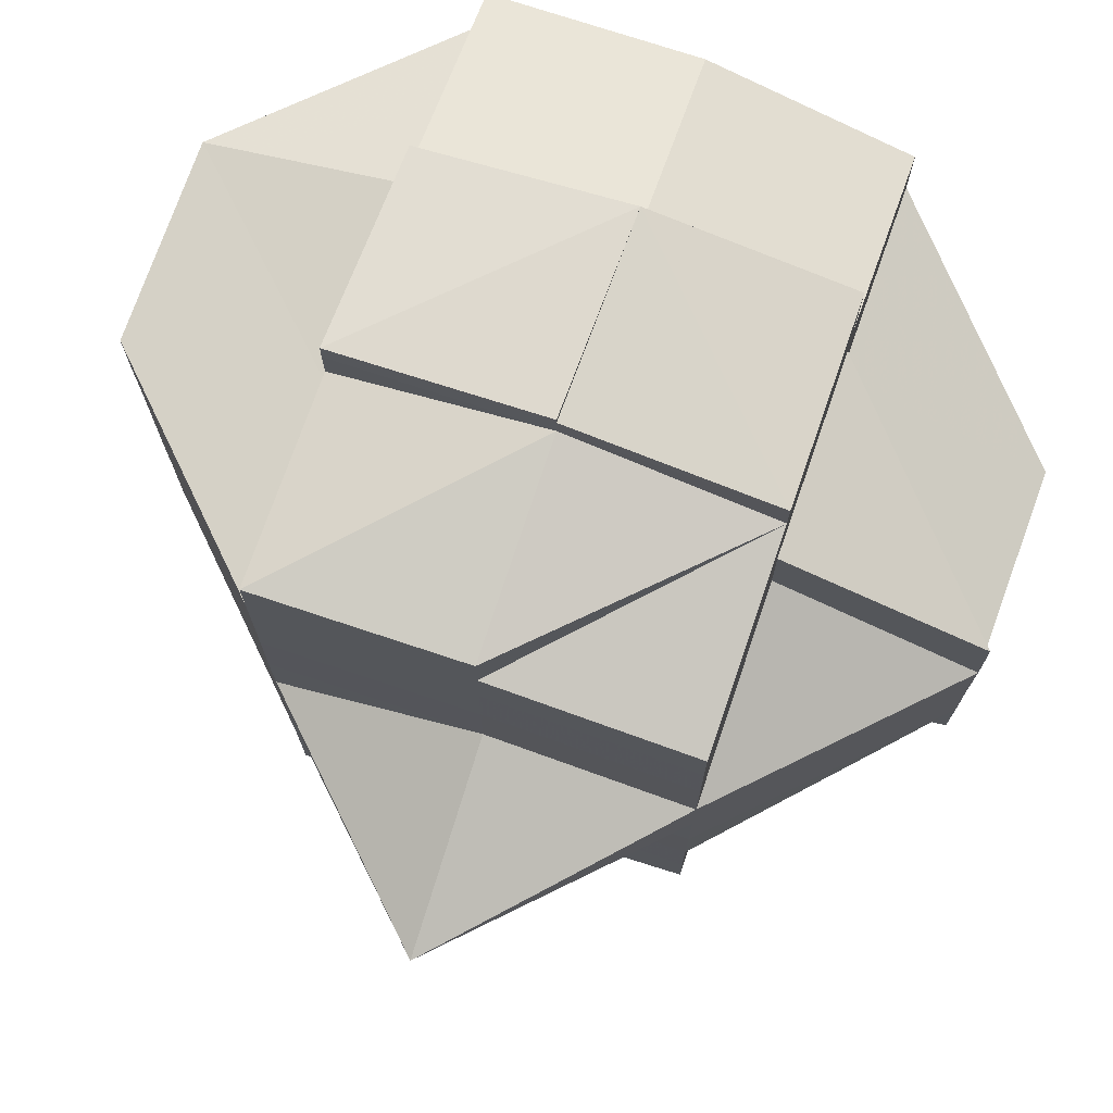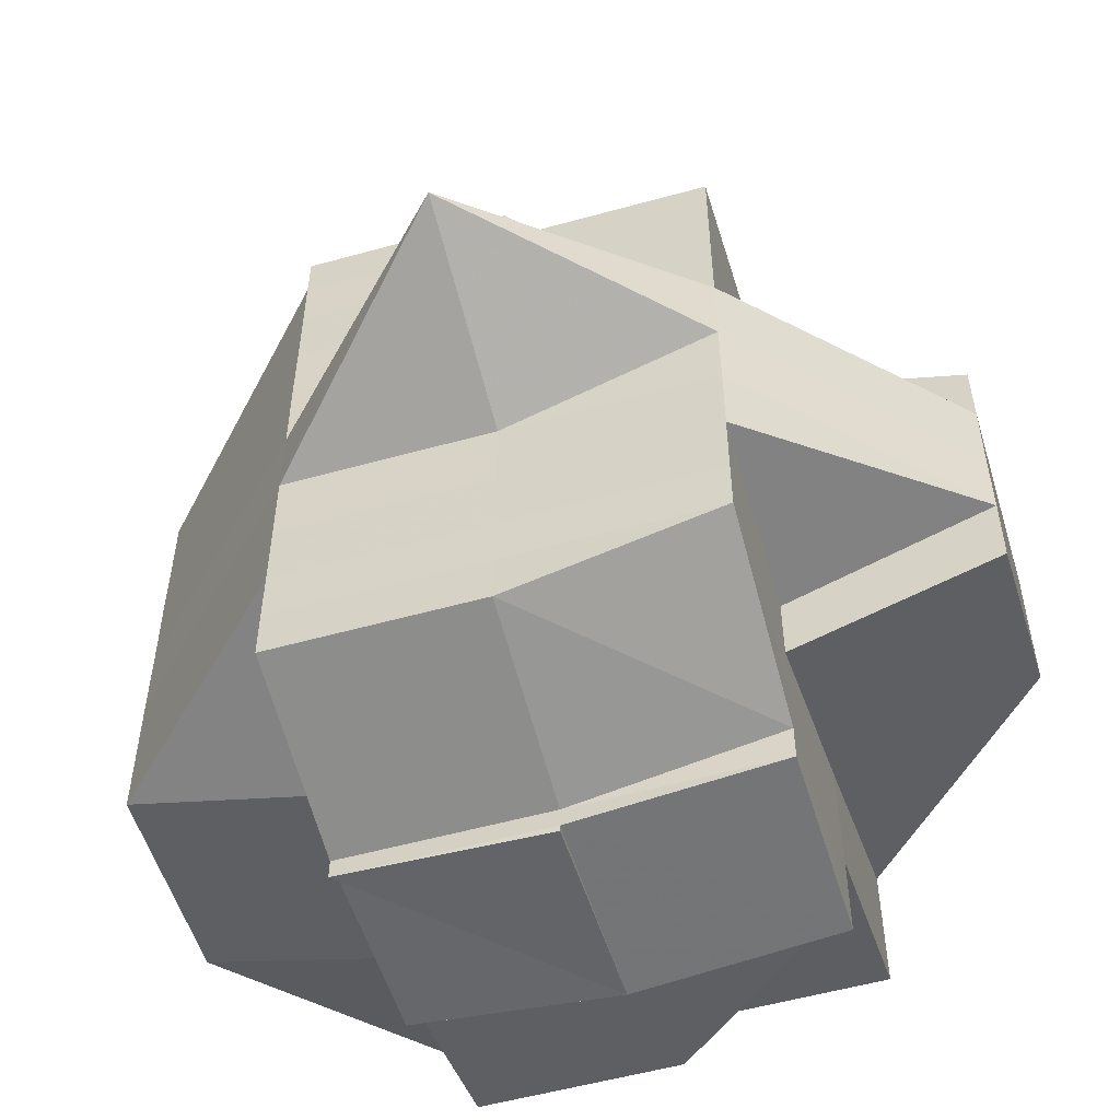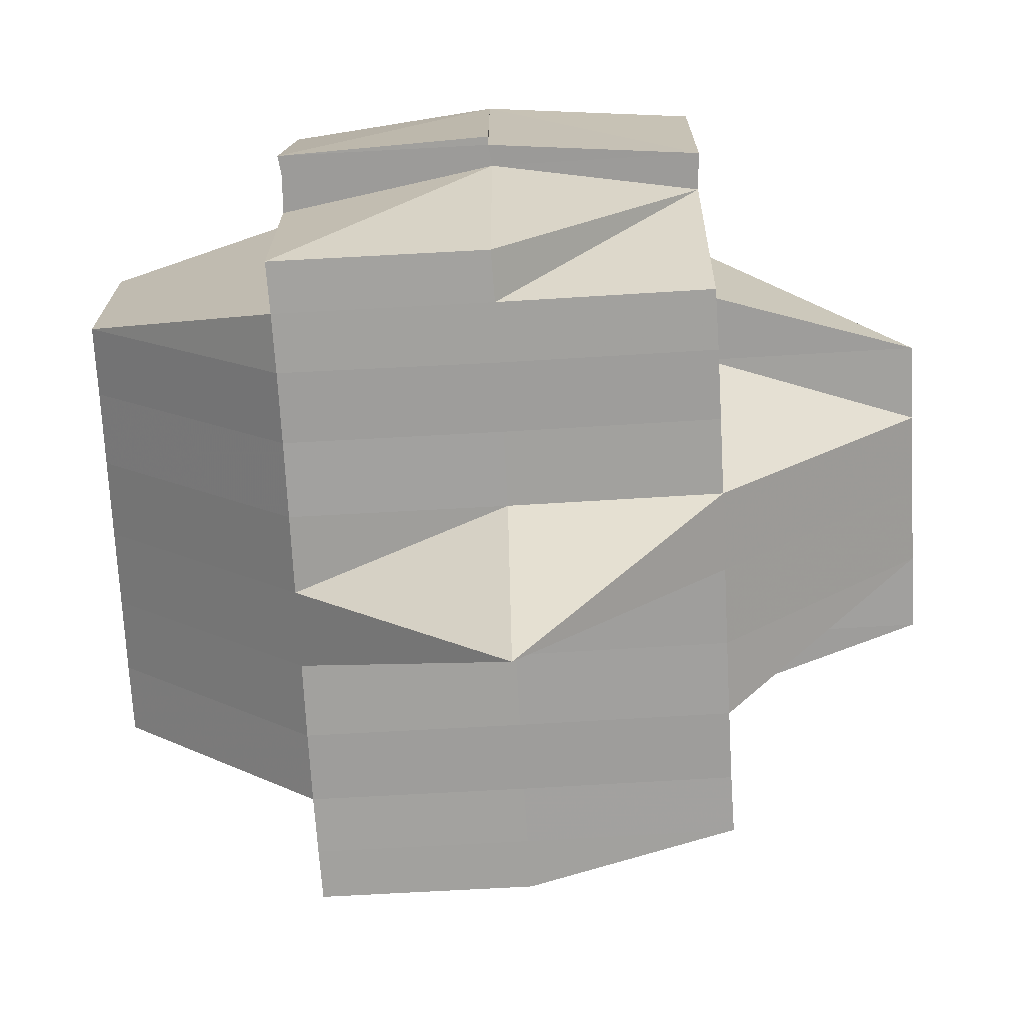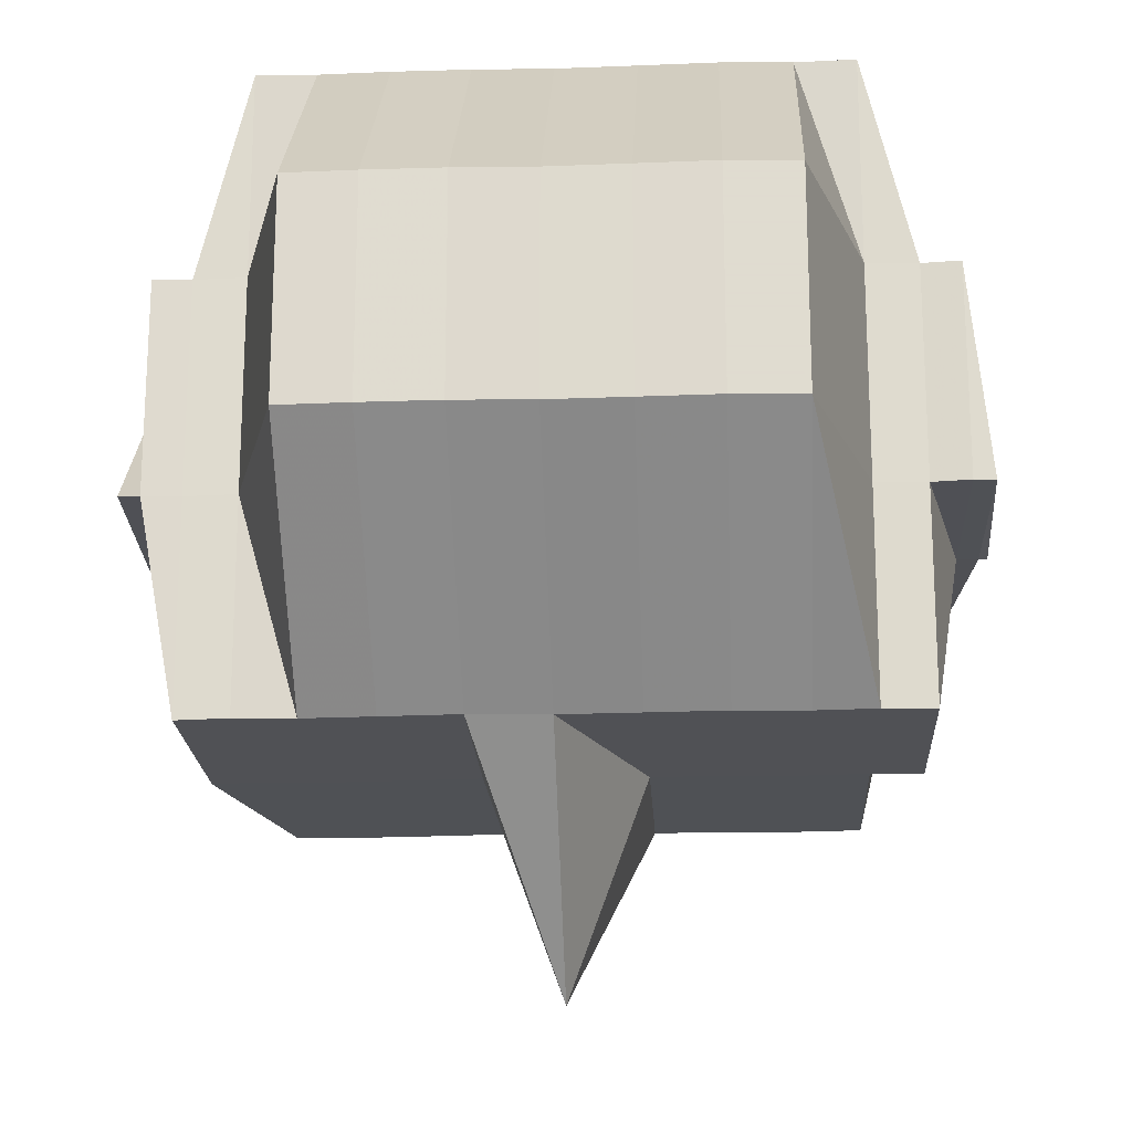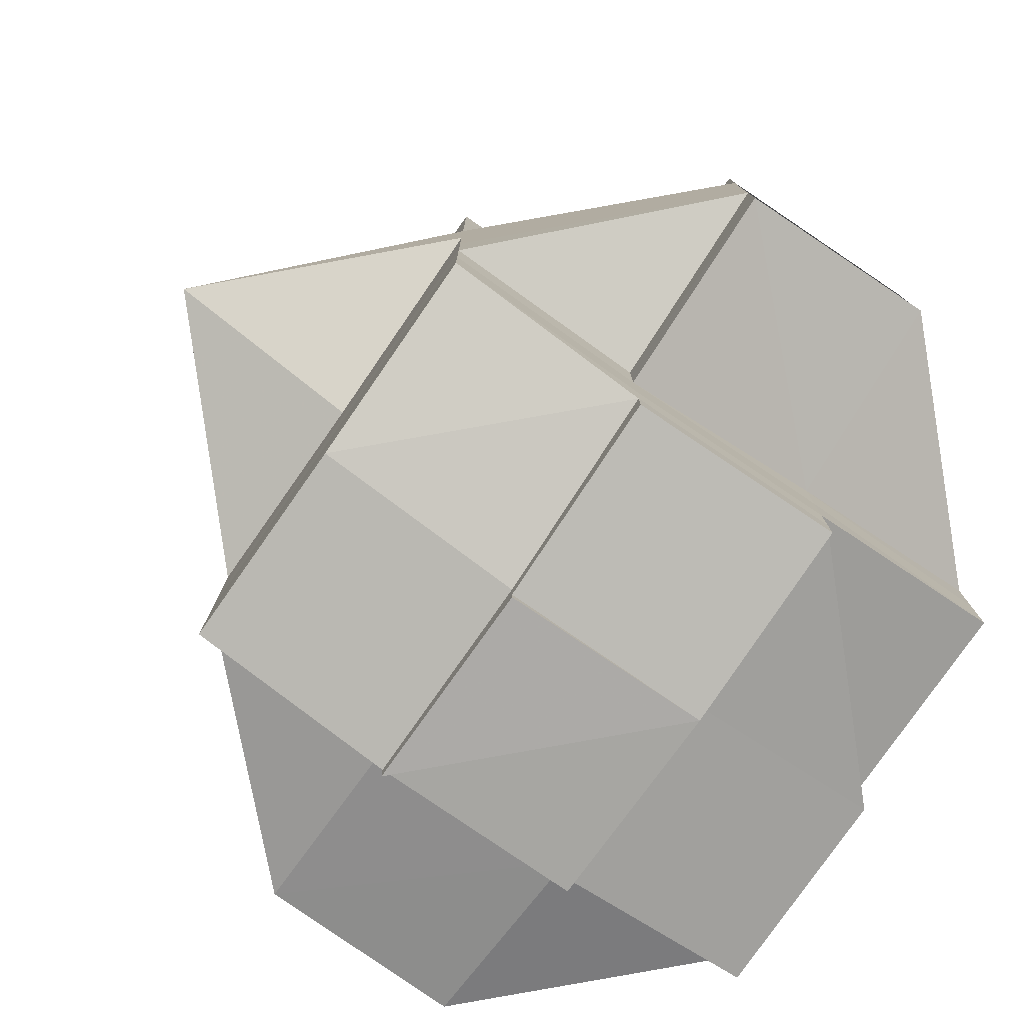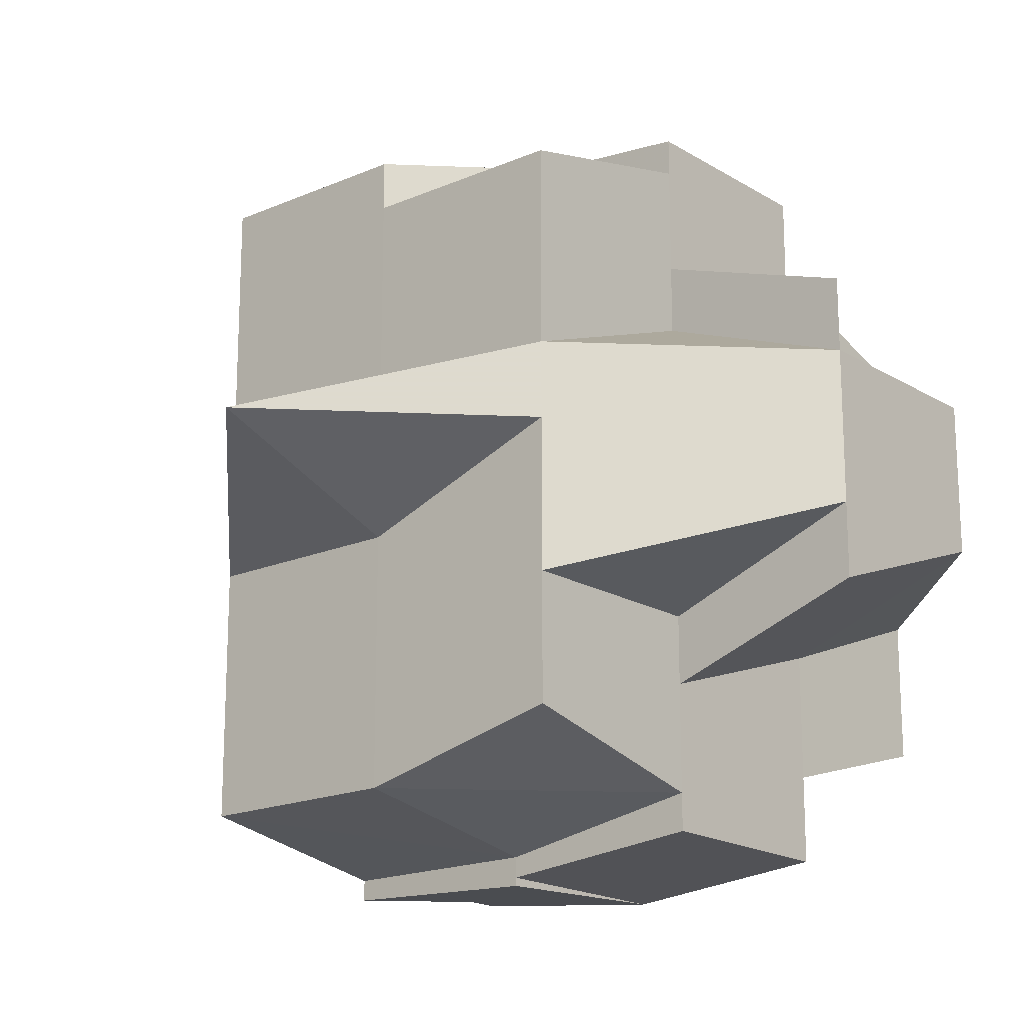
<metadata>
{"format":"obj","ext":"obj","renderer":"f3d","projection":"perspective","resolution":1024,"background":"white","views":[{"elev":73.8,"azim":19.2,"up":"+Z"},{"elev":-54.6,"azim":16.4,"up":"+Z"},{"elev":-71.3,"azim":3.4,"up":"+Y"},{"elev":-19.4,"azim":-87.0,"up":"+Y"},{"elev":-79.2,"azim":55.1,"up":"+Z"},{"elev":-18.2,"azim":40.2,"up":"+Z"}]}
</metadata>
<code>
o 4015
v 2218 1894 18.25
v 2218 1894 18.25
v 2218 1894 18.25
v 2218 1894 18.25
v 2218 1894 18.25
v 2218 1894 18.25
v 2218 1894 18.25
v 2218 1894 18.25
v 2218 1894 18.25
v 2218 1894 18.25
v 2218 1894 18.25
v 2218 1894 18.25
v 2218 1894 18.25
v 2218 1894 18.25
v 2218 1894 18.25
v 2218 1894 18.25
v 2218 1894 18.25
v 2218 1894 18.25
v 2218 1894 18.25
v 2218 1894 18.25
v 2218 1894 18.25
v 2218 1894 18.25
v 2218 1894 18.25
v 2218 1894 18.25
v 2218 1894 18.26
v 2218 1894 18.26
v 2218 1894 18.26
v 2218 1894 18.26
v 2218 1894 18.26
v 2218 1894 18.26
v 2218 1894 18.26
v 2218 1894 18.26
v 2218 1894 18.26
v 2218 1894 18.26
v 2218 1894 18.26
v 2218 1894 18.27
v 2218 1894 18.26
v 2218 1894 18.26
v 2218 1894 18.26
v 2218 1894 18.27
v 2218 1894 18.27
v 2218 1894 18.26
v 2218 1894 18.27
v 2218 1894 18.26
v 2218 1894 18.27
v 2218 1894 18.26
v 2218 1894 18.27
v 2218 1894 18.27
v 2218 1894 18.27
v 2218 1894 18.27
v 2218 1894 18.27
v 2218 1894 18.27
v 2218 1894 18.28
v 2218 1894 18.28
v 2218 1894 18.27
v 2218 1894 18.28
v 2218 1894 18.27
v 2218 1894 18.27
v 2218 1894 18.27
v 2218 1894 18.28
v 2218 1894 18.28
v 2218 1894 18.28
v 2218 1894 18.28
v 2218 1894 18.28
v 2218 1894 18.28
v 2218 1894 18.28
v 2218 1894 18.27
v 2218 1894 18.27
v 2218 1894 18.28
v 2218 1894 18.28
v 2218 1894 18.28
v 2218 1894 18.28
v 2218 1894 18.28
v 2218 1894 18.27
v 2218 1894 18.28
v 2218 1894 18.28
v 2218 1894 18.28
v 2218 1894 18.28
v 2218 1894 18.29
v 2218 1894 18.28
v 2218 1894 18.29
v 2218 1894 18.28
v 2218 1894 18.28
v 2218 1894 18.29
v 2218 1894 18.28
v 2218 1894 18.29
v 2218 1894 18.28
v 2218 1894 18.28
v 2218 1894 18.28
v 2218 1894 18.29
v 2218 1894 18.29
v 2218 1894 18.29
v 2218 1894 18.29
v 2218 1894 18.29
v 2218 1894 18.29
v 2218 1894 18.29
v 2218 1894 18.29
v 2218 1894 18.29
v 2218 1894 18.29
v 2218 1894 18.29
v 2218 1894 18.29
v 2218 1894 18.29
v 2218 1894 18.29
v 2218 1894 18.29
v 2218 1894 18.29
v 2218 1894 18.29
v 2218 1894 18.29
v 2218 1894 18.29
v 2218 1894 18.29
v 2218 1894 18.29
v 2218 1894 18.29
v 2218 1894 18.29
v 2218 1894 18.29
v 2218 1894 18.29
v 2218 1894 18.29
v 2218 1894 18.29
v 2218 1894 18.29
v 2218 1894 18.29
v 2218 1894 18.29
v 2218 1894 18.29
v 2218 1894 18.29
v 2218 1894 18.29
v 2218 1894 18.29
v 2218 1894 18.28
v 2218 1894 18.29
v 2218 1894 18.29
v 2218 1894 18.29
v 2218 1894 18.29
v 2218 1894 18.29
v 2218 1894 18.28
v 2218 1894 18.29
v 2218 1894 18.29
v 2218 1894 18.29
v 2218 1894 18.29
v 2218 1894 18.28
v 2218 1894 18.28
v 2218 1894 18.28
v 2218 1894 18.28
v 2218 1894 18.28
v 2218 1894 18.28
v 2218 1894 18.28
v 2218 1894 18.28
v 2218 1894 18.28
v 2218 1894 18.28
v 2218 1894 18.28
v 2218 1894 18.29
v 2218 1894 18.28
v 2218 1894 18.28
v 2218 1894 18.28
v 2218 1894 18.28
v 2218 1894 18.29
v 2218 1894 18.29
v 2218 1894 18.28
v 2218 1894 18.28
v 2218 1894 18.28
v 2218 1894 18.28
v 2218 1894 18.28
v 2218 1894 18.28
v 2218 1894 18.28
v 2218 1894 18.28
v 2218 1894 18.28
v 2218 1894 18.27
v 2218 1894 18.27
v 2218 1894 18.27
v 2218 1894 18.27
v 2218 1894 18.27
v 2218 1894 18.27
v 2218 1894 18.27
v 2218 1894 18.27
v 2218 1894 18.27
v 2218 1894 18.26
v 2218 1894 18.26
v 2218 1894 18.27
v 2218 1894 18.26
v 2218 1894 18.26
v 2218 1894 18.26
v 2218 1894 18.27
v 2218 1894 18.26
v 2218 1894 18.26
v 2218 1894 18.26
v 2218 1894 18.26
v 2218 1894 18.26
v 2218 1894 18.26
v 2218 1894 18.26
v 2218 1894 18.26
v 2218 1894 18.26
v 2218 1894 18.26
v 2218 1894 18.26
v 2218 1894 18.26
v 2218 1894 18.26
v 2218 1894 18.26
v 2218 1894 18.25
v 2218 1894 18.25
v 2218 1894 18.25
v 2218 1894 18.25
v 2218 1894 18.25
v 2218 1894 18.25
v 2218 1894 18.25
v 2218 1894 18.26
v 2218 1894 18.26
v 2218 1894 18.26
v 2218 1894 18.26
v 2218 1894 18.26
v 2218 1894 18.26
v 2218 1894 18.26
v 2218 1894 18.27
v 2218 1894 18.26
v 2218 1894 18.26
v 2218 1894 18.25
v 2218 1894 18.25
v 2218 1894 18.26
v 2218 1894 18.25
v 2218 1894 18.25
v 2218 1894 18.25
v 2218 1894 18.25
v 2218 1894 18.25
v 2218 1894 18.25
v 2218 1894 18.25
v 2218 1894 18.25
v 2218 1894 18.25
v 2218 1894 18.25
v 2218 1894 18.25
v 2218 1894 18.25
v 2218 1894 18.25
v 2218 1894 18.25
v 2218 1894 18.26
v 2218 1894 18.26
v 2218 1894 18.26
v 2218 1894 18.26
v 2218 1894 18.26
v 2218 1894 18.26
v 2218 1894 18.26
v 2218 1894 18.26
v 2218 1894 18.27
v 2218 1894 18.27
v 2218 1894 18.27
v 2218 1894 18.27
v 2218 1894 18.28
v 2218 1894 18.26
v 2218 1894 18.27
v 2218 1894 18.27
v 2218 1894 18.26
v 2218 1894 18.27
v 2218 1894 18.27
v 2218 1894 18.28
v 2218 1894 18.28
v 2218 1894 18.28
v 2218 1894 18.28
v 2218 1894 18.26
v 2218 1894 18.26
v 2218 1894 18.26
v 2218 1894 18.26
v 2218 1894 18.27
v 2218 1894 18.28
v 2218 1894 18.28
v 2218 1894 18.28
f 1 2 3
f 4 5 2
f 6 7 3
f 6 8 1
f 8 9 10
f 11 12 3
f 11 13 14
f 15 16 14
f 17 18 4
f 19 17 1
f 20 21 19
f 22 23 17
f 17 24 5
f 25 26 24
f 27 28 26
f 29 30 25
f 30 31 27
f 25 27 32
f 33 27 25
f 34 35 33
f 35 36 37
f 37 38 27
f 27 38 39
f 37 40 38
f 41 40 37
f 38 42 39
f 40 43 38
f 38 43 42
f 39 42 44
f 40 45 43
f 39 44 46
f 41 47 40
f 47 45 40
f 48 47 41
f 45 49 43
f 50 48 41
f 47 51 45
f 51 52 45
f 45 52 49
f 51 53 52
f 54 53 55
f 53 56 57
f 52 58 49
f 59 51 47
f 48 59 47
f 59 60 51
f 61 62 56
f 63 64 60
f 65 60 59
f 60 66 67
f 68 65 59
f 68 59 48
f 69 65 68
f 70 71 66
f 60 70 72
f 73 70 60
f 74 68 48
f 73 75 70
f 70 75 61
f 76 75 73
f 75 77 61
f 61 77 78
f 76 79 75
f 80 76 73
f 79 81 82
f 83 76 80
f 84 79 76
f 85 86 76
f 87 85 80
f 80 88 89
f 90 91 84
f 91 92 93
f 94 93 95
f 84 96 79
f 79 96 97
f 98 96 99
f 96 100 81
f 96 101 100
f 102 101 103
f 104 105 96
f 105 106 107
f 108 105 109
f 110 111 101
f 112 111 113
f 114 111 115
f 116 115 117
f 118 117 119
f 120 116 94
f 121 114 120
f 109 120 122
f 122 123 124
f 123 120 125
f 125 126 127
f 128 120 123
f 123 129 130
f 131 132 128
f 132 133 134
f 135 131 77
f 97 128 77
f 77 134 136
f 77 136 62
f 137 123 138
f 137 138 139
f 140 137 141
f 141 137 139
f 142 141 143
f 144 145 141
f 145 146 147
f 139 138 148
f 141 139 149
f 138 150 148
f 138 151 150
f 152 151 153
f 150 151 154
f 151 84 154
f 148 150 155
f 150 154 155
f 154 95 156
f 154 156 157
f 155 154 158
f 139 148 159
f 148 155 160
f 159 148 160
f 149 139 159
f 160 155 161
f 155 158 161
f 161 158 69
f 158 80 69
f 69 80 65
f 161 69 162
f 162 69 68
f 160 161 163
f 163 161 162
f 162 68 74
f 164 160 163
f 159 160 164
f 163 162 165
f 165 162 74
f 164 163 166
f 166 163 165
f 167 159 164
f 149 159 167
f 168 164 166
f 167 164 168
f 165 74 169
f 166 165 170
f 170 165 169
f 169 74 50
f 74 48 50
f 169 50 171
f 171 50 172
f 50 173 174
f 171 174 175
f 176 177 171
f 178 176 179
f 180 171 179
f 179 171 181
f 182 179 183
f 181 184 185
f 186 187 184
f 179 181 188
f 188 181 189
f 190 179 188
f 191 190 192
f 188 189 193
f 190 188 193
f 194 190 193
f 194 195 196
f 193 189 197
f 189 25 197
f 193 197 17
f 197 25 198
f 197 198 17
f 199 200 190
f 201 202 199
f 200 203 204
f 200 205 203
f 170 206 205
f 207 200 199
f 208 199 209
f 210 201 209
f 209 211 212
f 213 210 214
f 209 194 214
f 214 212 215
f 214 215 216
f 217 209 214
f 218 214 219
f 220 221 218
f 222 221 220
f 221 223 224
f 225 226 221
f 221 46 217
f 226 227 46
f 32 46 221
f 46 228 217
f 228 229 223
f 228 230 229
f 46 44 228
f 44 231 228
f 231 207 228
f 44 232 231
f 42 232 44
f 231 233 207
f 232 233 231
f 42 234 232
f 43 234 42
f 43 49 234
f 234 235 232
f 232 235 233
f 49 236 234
f 234 236 235
f 49 58 236
f 237 238 58
f 233 239 207
f 207 239 200
f 235 240 233
f 233 240 239
f 235 241 240
f 236 241 235
f 241 168 240
f 239 242 200
f 242 180 200
f 242 170 180
f 239 243 242
f 243 170 242
f 240 243 239
f 240 168 243
f 243 166 170
f 168 166 243
f 241 167 168
f 244 167 241
f 236 244 241
f 244 149 167
f 58 244 236
f 245 149 244
f 58 245 244
f 245 141 149
f 246 245 58
f 246 141 245
f 247 248 246
f 249 250 251
f 252 253 250
f 254 255 256

</code>
